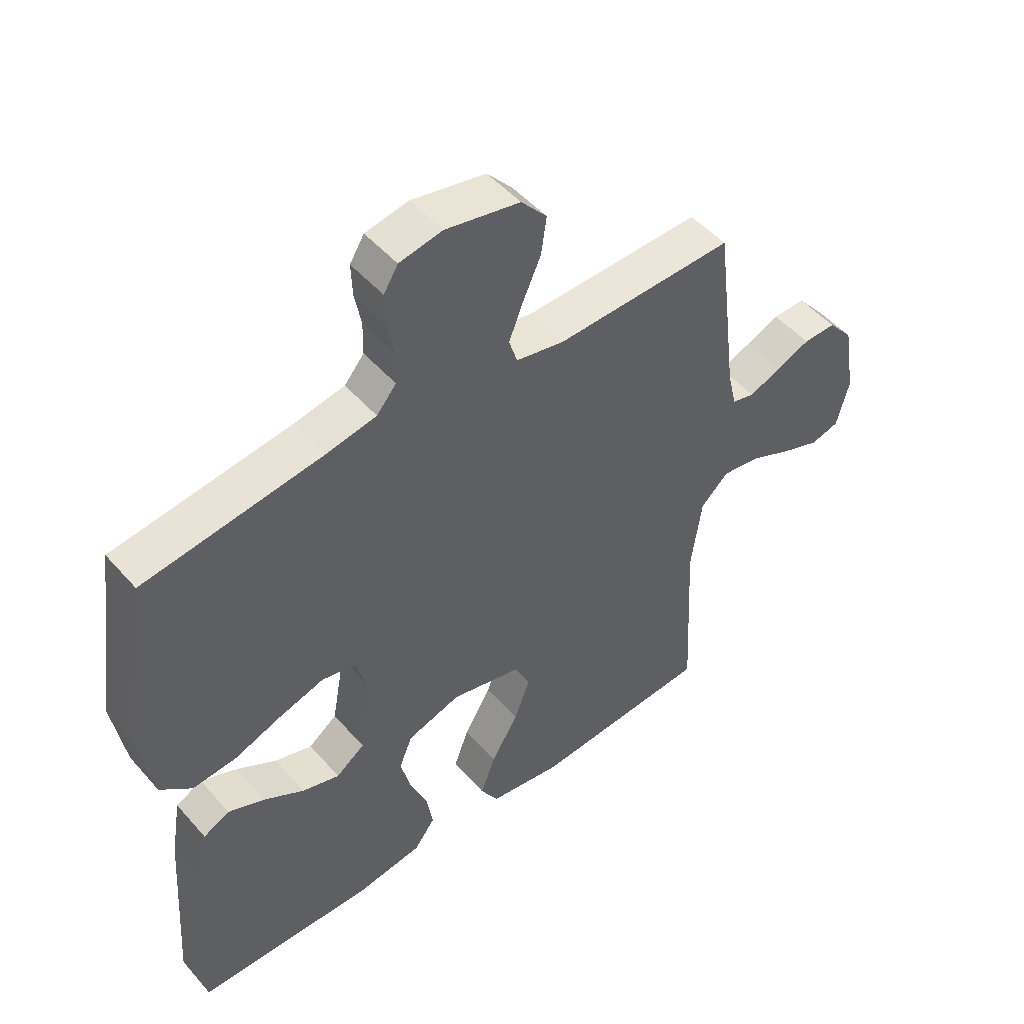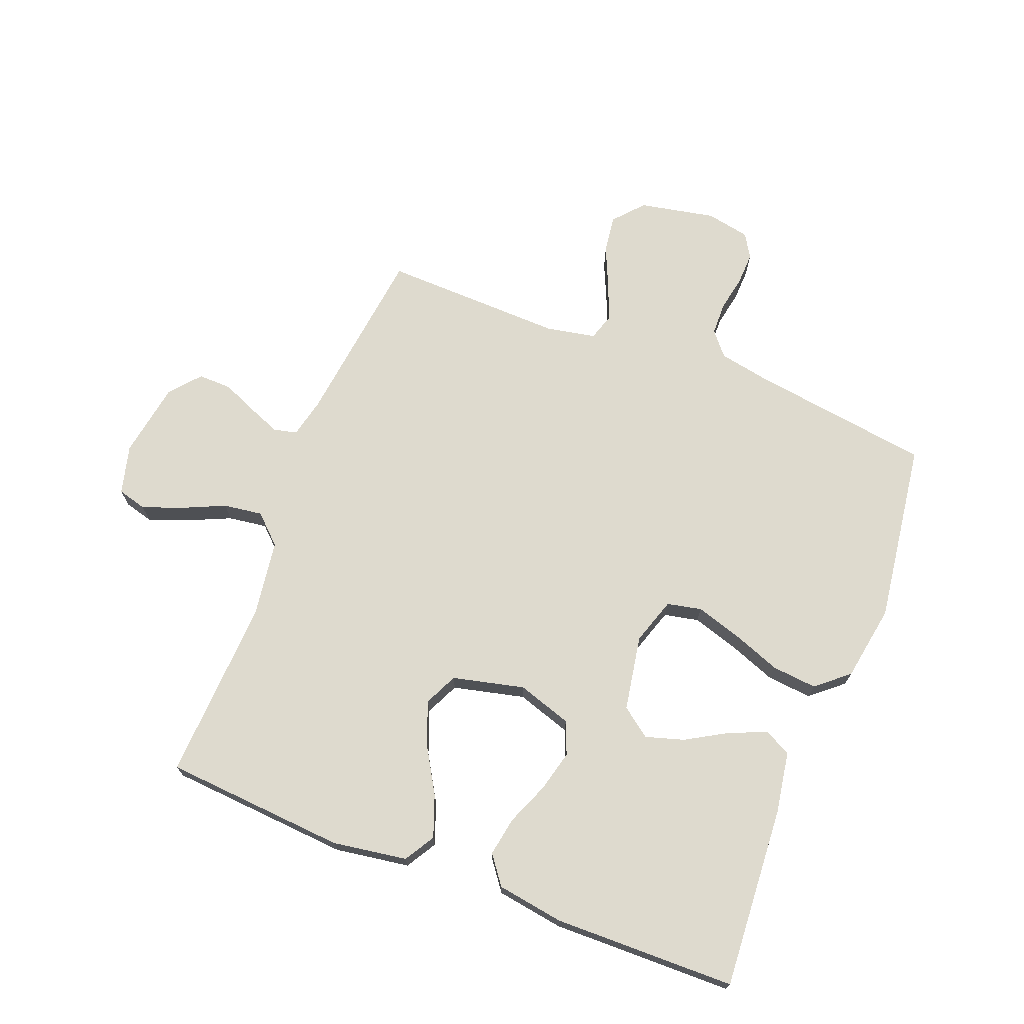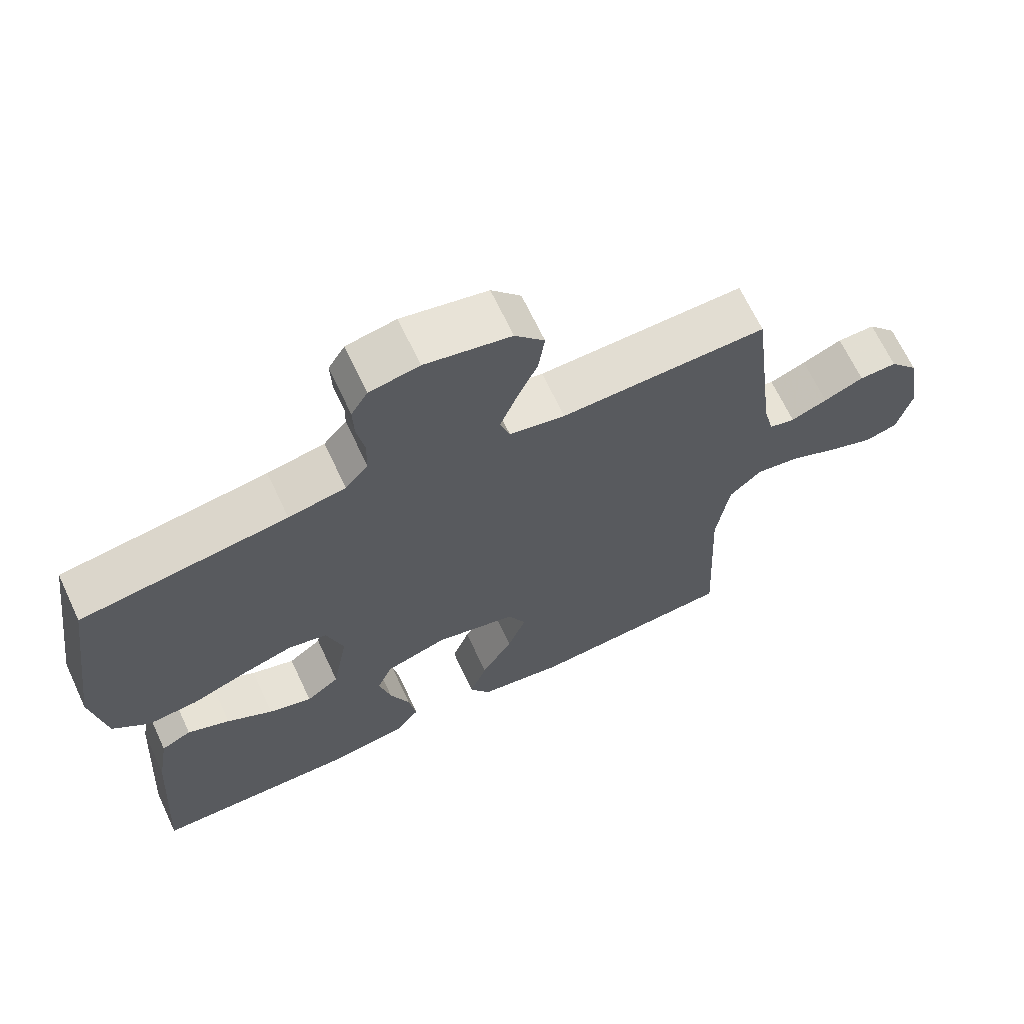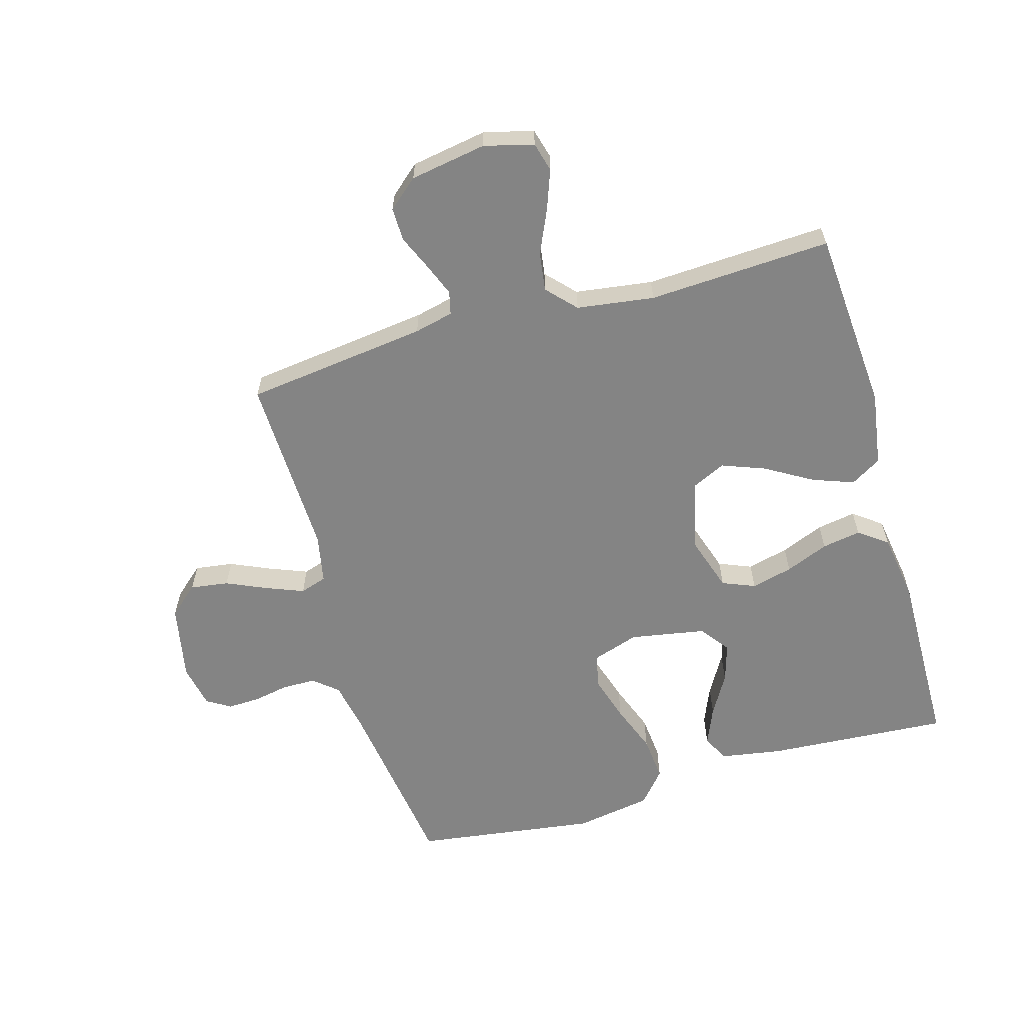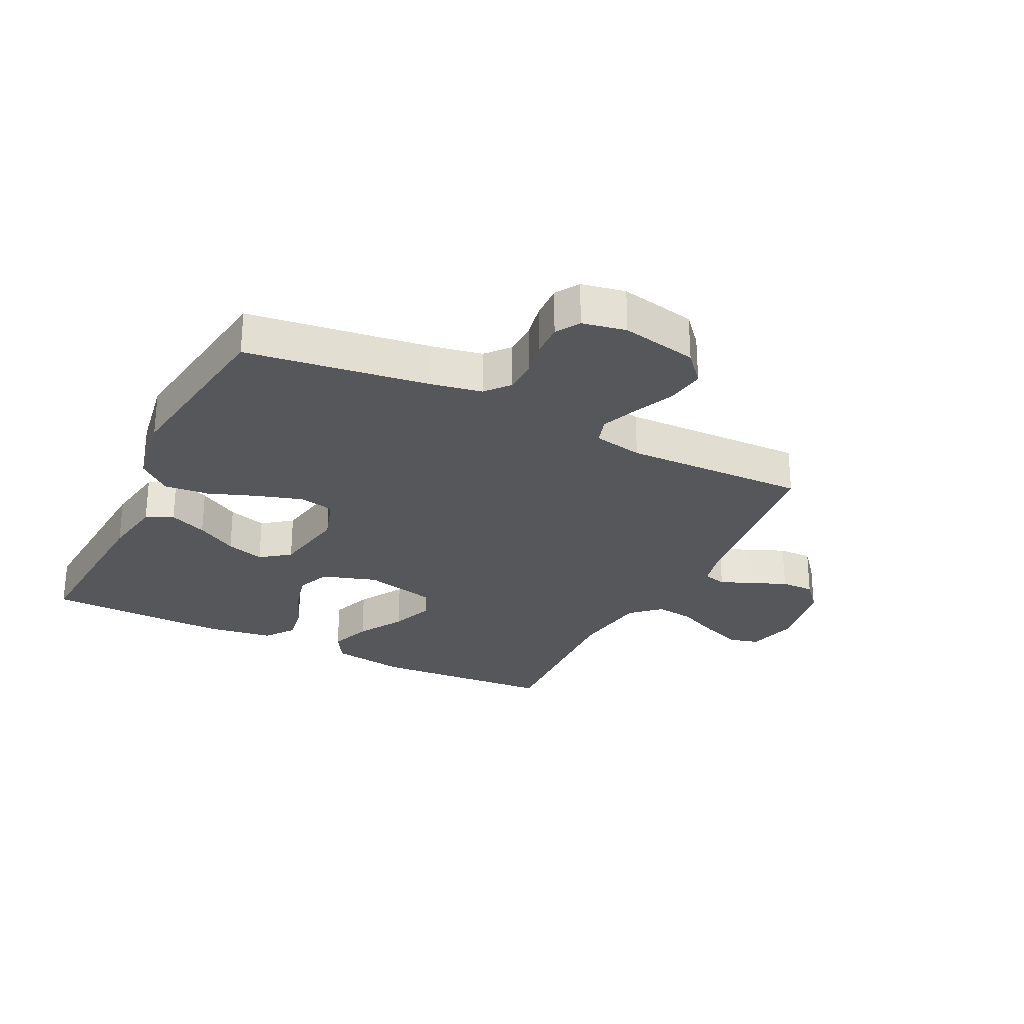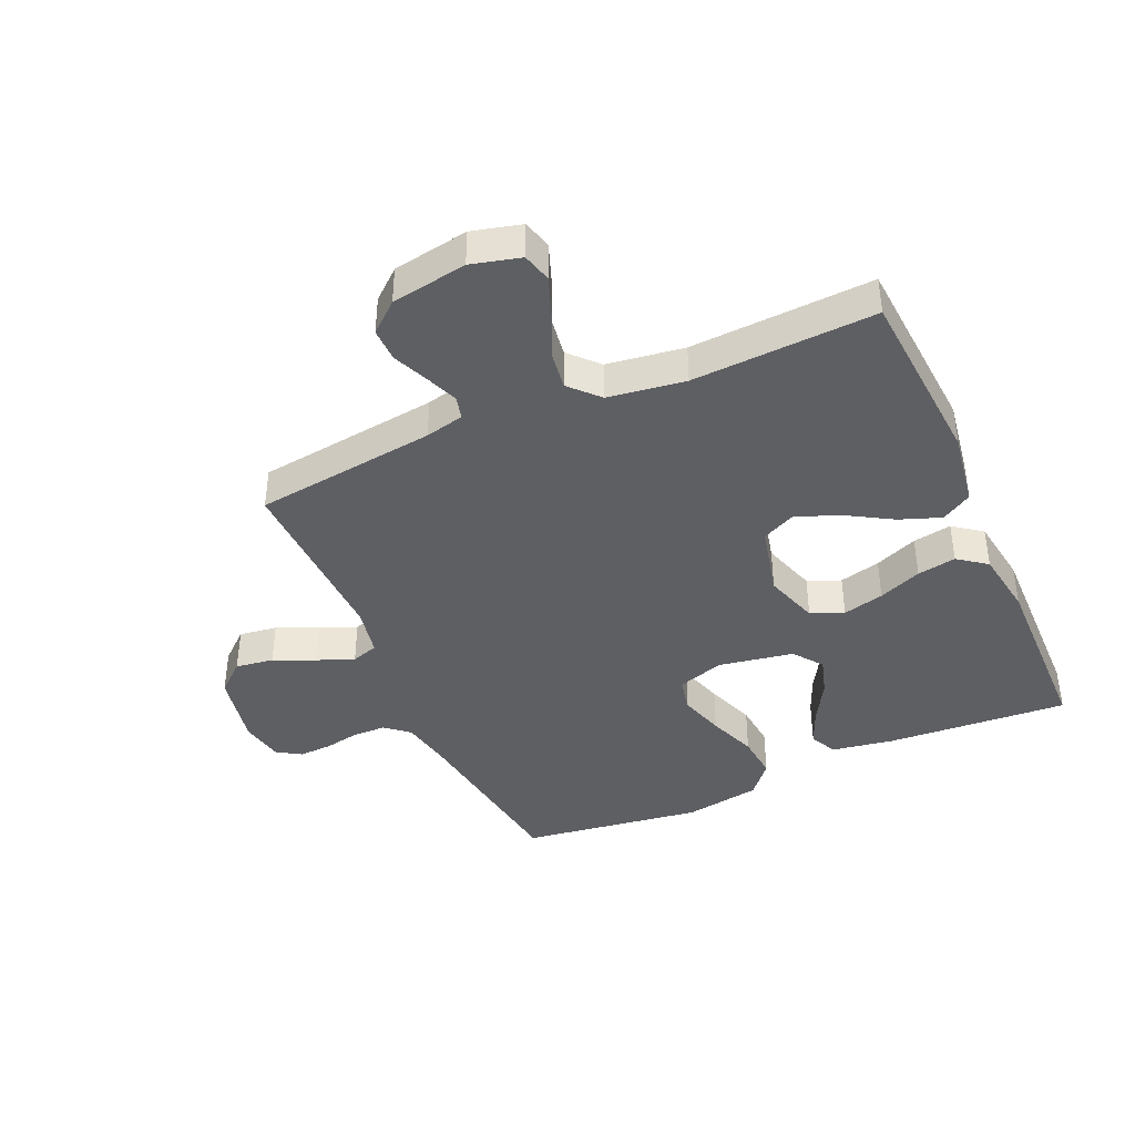
<metadata>
{"format":"obj","ext":"obj","renderer":"f3d","projection":"perspective","resolution":1024,"background":"white","views":[{"elev":49.2,"azim":-39.2,"up":"+Z"},{"elev":71.2,"azim":-158.7,"up":"+Y"},{"elev":67.0,"azim":-25.1,"up":"+Z"},{"elev":-61.4,"azim":106.1,"up":"+Y"},{"elev":-27.4,"azim":-26.4,"up":"+Y"},{"elev":-40.8,"azim":113.9,"up":"+Y"}]}
</metadata>
<code>
v -0.5 0.07 -0.5
v -0.48 0.07 -0.2
v -0.463 0.07 -0.098
v -0.419 0.07 -0.076
v -0.357 0.07 -0.102
v -0.29 0.07 -0.141
v -0.227 0.07 -0.16
v -0.179 0.07 -0.124
v -0.157 0.07 0
v -0.182 0.07 0.077
v -0.239 0.07 0.089
v -0.314 0.07 0.066
v -0.394 0.07 0.036
v -0.468 0.07 0.029
v -0.521 0.07 0.074
v -0.542 0.07 0.2
v -0.5 0.07 0.5
v -0.2 0.07 0.542
v -0.117 0.07 0.558
v -0.084 0.07 0.597
v -0.083 0.07 0.652
v -0.094 0.07 0.71
v -0.096 0.07 0.764
v -0.072 0.07 0.803
v 0 0.07 0.817
v 0.125 0.07 0.792
v 0.168 0.07 0.743
v 0.159 0.07 0.68
v 0.129 0.07 0.613
v 0.105 0.07 0.552
v 0.119 0.07 0.508
v 0.2 0.07 0.492
v 0.5 0.07 0.5
v 0.537 0.07 0.2
v 0.552 0.07 0.136
v 0.59 0.07 0.127
v 0.643 0.07 0.148
v 0.701 0.07 0.173
v 0.756 0.07 0.174
v 0.798 0.07 0.125
v 0.819 0.07 0
v 0.798 0.07 -0.081
v 0.75 0.07 -0.094
v 0.685 0.07 -0.07
v 0.614 0.07 -0.038
v 0.55 0.07 -0.029
v 0.503 0.07 -0.073
v 0.485 0.07 -0.2
v 0.5 0.07 -0.5
v 0.2 0.07 -0.522
v 0.077 0.07 -0.503
v 0.047 0.07 -0.453
v 0.072 0.07 -0.385
v 0.117 0.07 -0.309
v 0.144 0.07 -0.238
v 0.118 0.07 -0.183
v 0 0.07 -0.155
v -0.09 0.07 -0.184
v -0.112 0.07 -0.238
v -0.095 0.07 -0.306
v -0.066 0.07 -0.377
v -0.055 0.07 -0.441
v -0.09 0.07 -0.488
v -0.2 0.07 -0.505
v -0.5 0 -0.5
v -0.48 0 -0.2
v -0.463 0 -0.098
v -0.419 0 -0.076
v -0.357 0 -0.102
v -0.29 0 -0.141
v -0.227 0 -0.16
v -0.179 0 -0.124
v -0.157 0 0
v -0.182 0 0.077
v -0.239 0 0.089
v -0.314 0 0.066
v -0.394 0 0.036
v -0.468 0 0.029
v -0.521 0 0.074
v -0.542 0 0.2
v -0.5 0 0.5
v -0.2 0 0.542
v -0.117 0 0.558
v -0.084 0 0.597
v -0.083 0 0.652
v -0.094 0 0.71
v -0.096 0 0.764
v -0.072 0 0.803
v 0 0 0.817
v 0.125 0 0.792
v 0.168 0 0.743
v 0.159 0 0.68
v 0.129 0 0.613
v 0.105 0 0.552
v 0.119 0 0.508
v 0.2 0 0.492
v 0.5 0 0.5
v 0.537 0 0.2
v 0.552 0 0.136
v 0.59 0 0.127
v 0.643 0 0.148
v 0.701 0 0.173
v 0.756 0 0.174
v 0.798 0 0.125
v 0.819 0 0
v 0.798 0 -0.081
v 0.75 0 -0.094
v 0.685 0 -0.07
v 0.614 0 -0.038
v 0.55 0 -0.029
v 0.503 0 -0.073
v 0.485 0 -0.2
v 0.5 0 -0.5
v 0.2 0 -0.522
v 0.077 0 -0.503
v 0.047 0 -0.453
v 0.072 0 -0.385
v 0.117 0 -0.309
v 0.144 0 -0.238
v 0.118 0 -0.183
v 0 0 -0.155
v -0.09 0 -0.184
v -0.112 0 -0.238
v -0.095 0 -0.306
v -0.066 0 -0.377
v -0.055 0 -0.441
v -0.09 0 -0.488
v -0.2 0 -0.505
f 4 5 6
f 3 4 6
f 2 3 6
f 1 2 6
f 64 1 6
f 63 64 6
f 62 63 6
f 61 62 6
f 60 61 6
f 59 60 6 7
f 58 59 7 8
f 57 58 8 9
f 56 57 9 10
f 52 53 54
f 51 52 54
f 50 51 54
f 49 50 54
f 48 49 54
f 47 48 54 55
f 46 47 55 56
f 43 44 45
f 42 43 45
f 41 42 45
f 40 41 45
f 39 40 45
f 38 39 45
f 37 38 45
f 36 37 45 46
f 46 56 10
f 36 46 10
f 35 36 10
f 32 33 34
f 35 10 11
f 34 35 11
f 32 34 11
f 31 32 11
f 27 28 29
f 26 27 29
f 25 26 29
f 24 25 29
f 23 24 29
f 22 23 29
f 21 22 29
f 20 21 29 30
f 31 11 12
f 30 31 12
f 20 30 12
f 19 20 12
f 16 17 18
f 16 18 19
f 15 16 19
f 14 15 19
f 13 14 19
f 12 13 19
f 70 69 68
f 70 68 67
f 70 67 66
f 70 66 65
f 70 65 128
f 70 128 127
f 70 127 126
f 70 126 125
f 70 125 124
f 71 70 124 123
f 72 71 123 122
f 73 72 122 121
f 74 73 121 120
f 118 117 116
f 118 116 115
f 118 115 114
f 118 114 113
f 118 113 112
f 119 118 112 111
f 120 119 111 110
f 109 108 107
f 109 107 106
f 109 106 105
f 109 105 104
f 109 104 103
f 109 103 102
f 109 102 101
f 110 109 101 100
f 74 120 110
f 74 110 100
f 74 100 99
f 98 97 96
f 75 74 99
f 75 99 98
f 75 98 96
f 75 96 95
f 93 92 91
f 93 91 90
f 93 90 89
f 93 89 88
f 93 88 87
f 93 87 86
f 93 86 85
f 94 93 85 84
f 76 75 95
f 76 95 94
f 76 94 84
f 76 84 83
f 82 81 80
f 83 82 80
f 83 80 79
f 83 79 78
f 83 78 77
f 83 77 76
f 1 65 66 2
f 2 66 67 3
f 3 67 68 4
f 4 68 69 5
f 5 69 70 6
f 6 70 71 7
f 7 71 72 8
f 8 72 73 9
f 9 73 74 10
f 10 74 75 11
f 11 75 76 12
f 12 76 77 13
f 13 77 78 14
f 14 78 79 15
f 15 79 80 16
f 16 80 81 17
f 17 81 82 18
f 18 82 83 19
f 19 83 84 20
f 20 84 85 21
f 21 85 86 22
f 22 86 87 23
f 23 87 88 24
f 24 88 89 25
f 25 89 90 26
f 26 90 91 27
f 27 91 92 28
f 28 92 93 29
f 29 93 94 30
f 30 94 95 31
f 31 95 96 32
f 32 96 97 33
f 33 97 98 34
f 34 98 99 35
f 35 99 100 36
f 36 100 101 37
f 37 101 102 38
f 38 102 103 39
f 39 103 104 40
f 40 104 105 41
f 41 105 106 42
f 42 106 107 43
f 43 107 108 44
f 44 108 109 45
f 45 109 110 46
f 46 110 111 47
f 47 111 112 48
f 48 112 113 49
f 49 113 114 50
f 50 114 115 51
f 51 115 116 52
f 52 116 117 53
f 53 117 118 54
f 54 118 119 55
f 55 119 120 56
f 56 120 121 57
f 57 121 122 58
f 58 122 123 59
f 59 123 124 60
f 60 124 125 61
f 61 125 126 62
f 62 126 127 63
f 63 127 128 64
f 64 128 65 1

</code>
